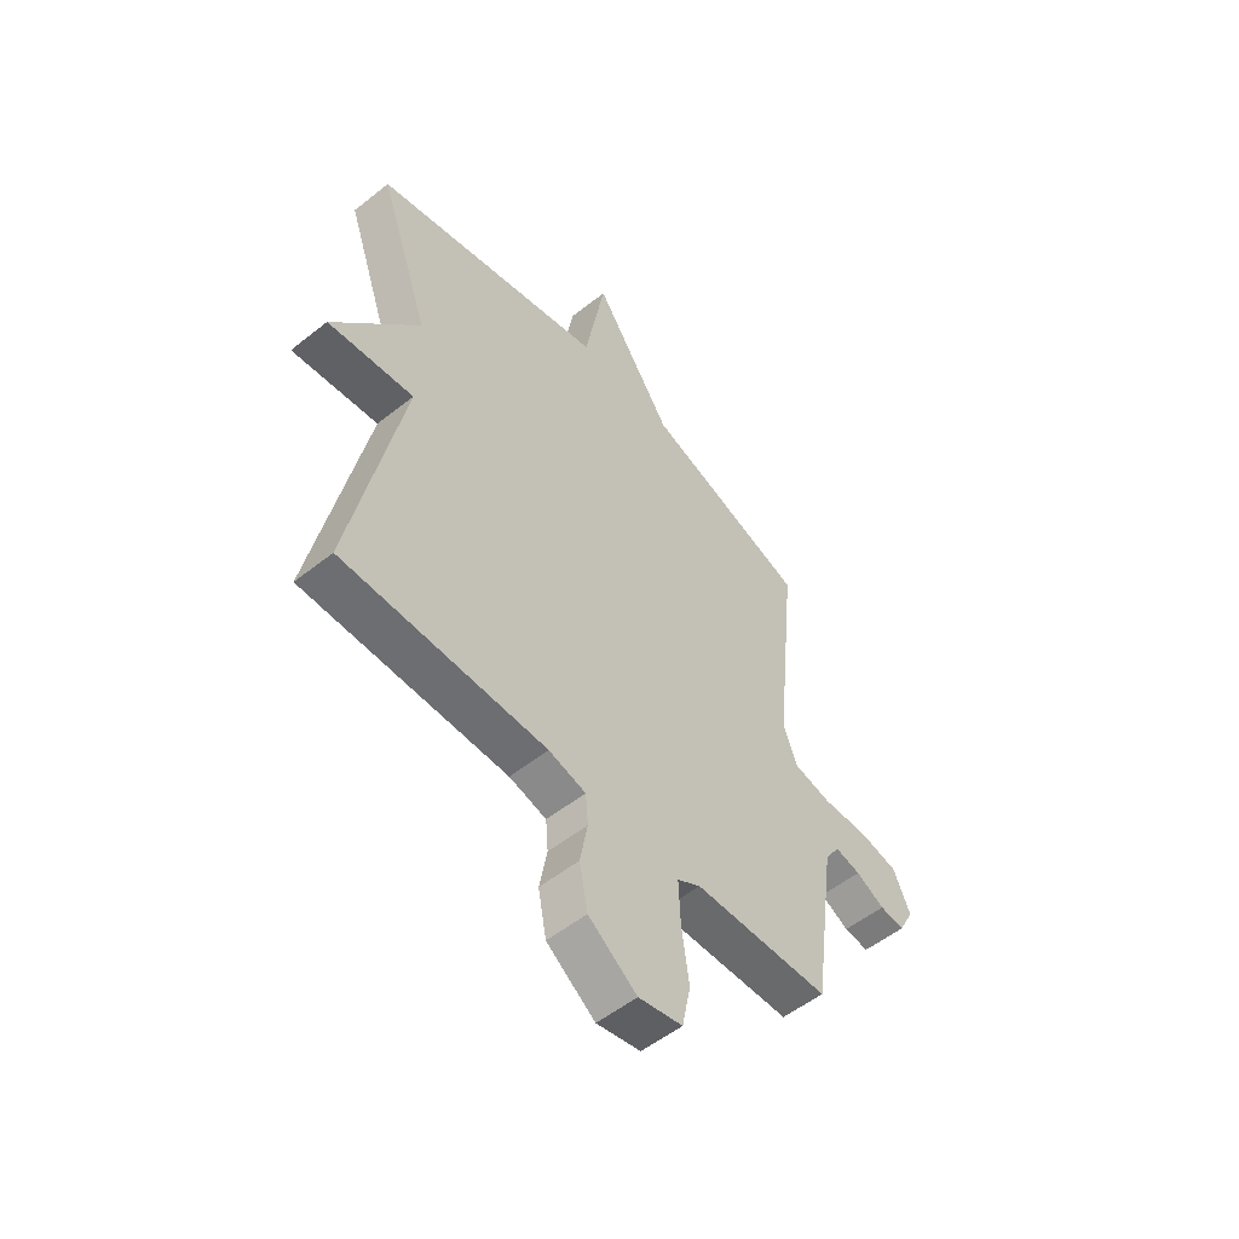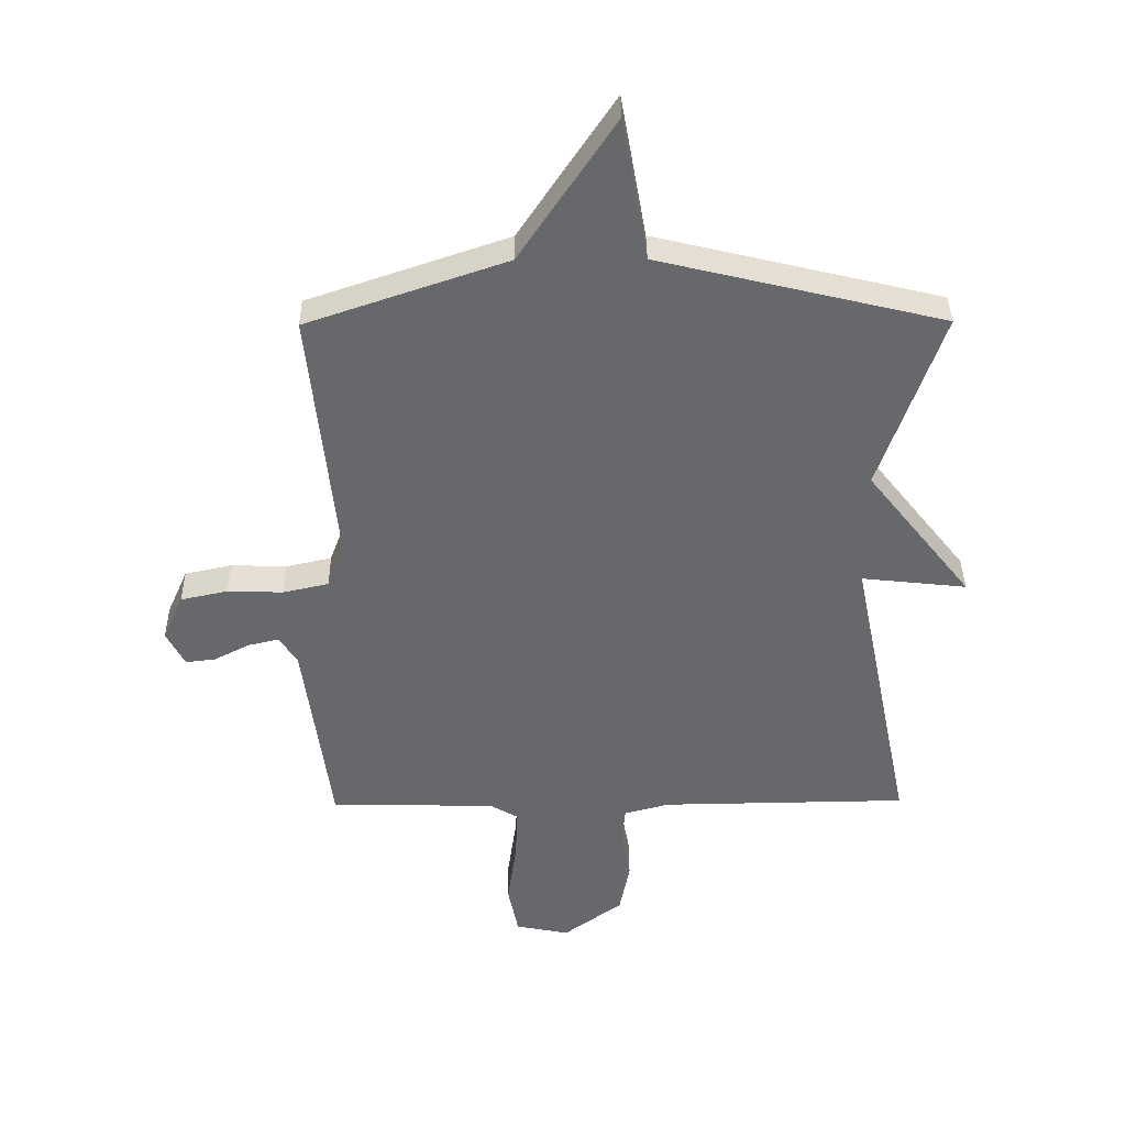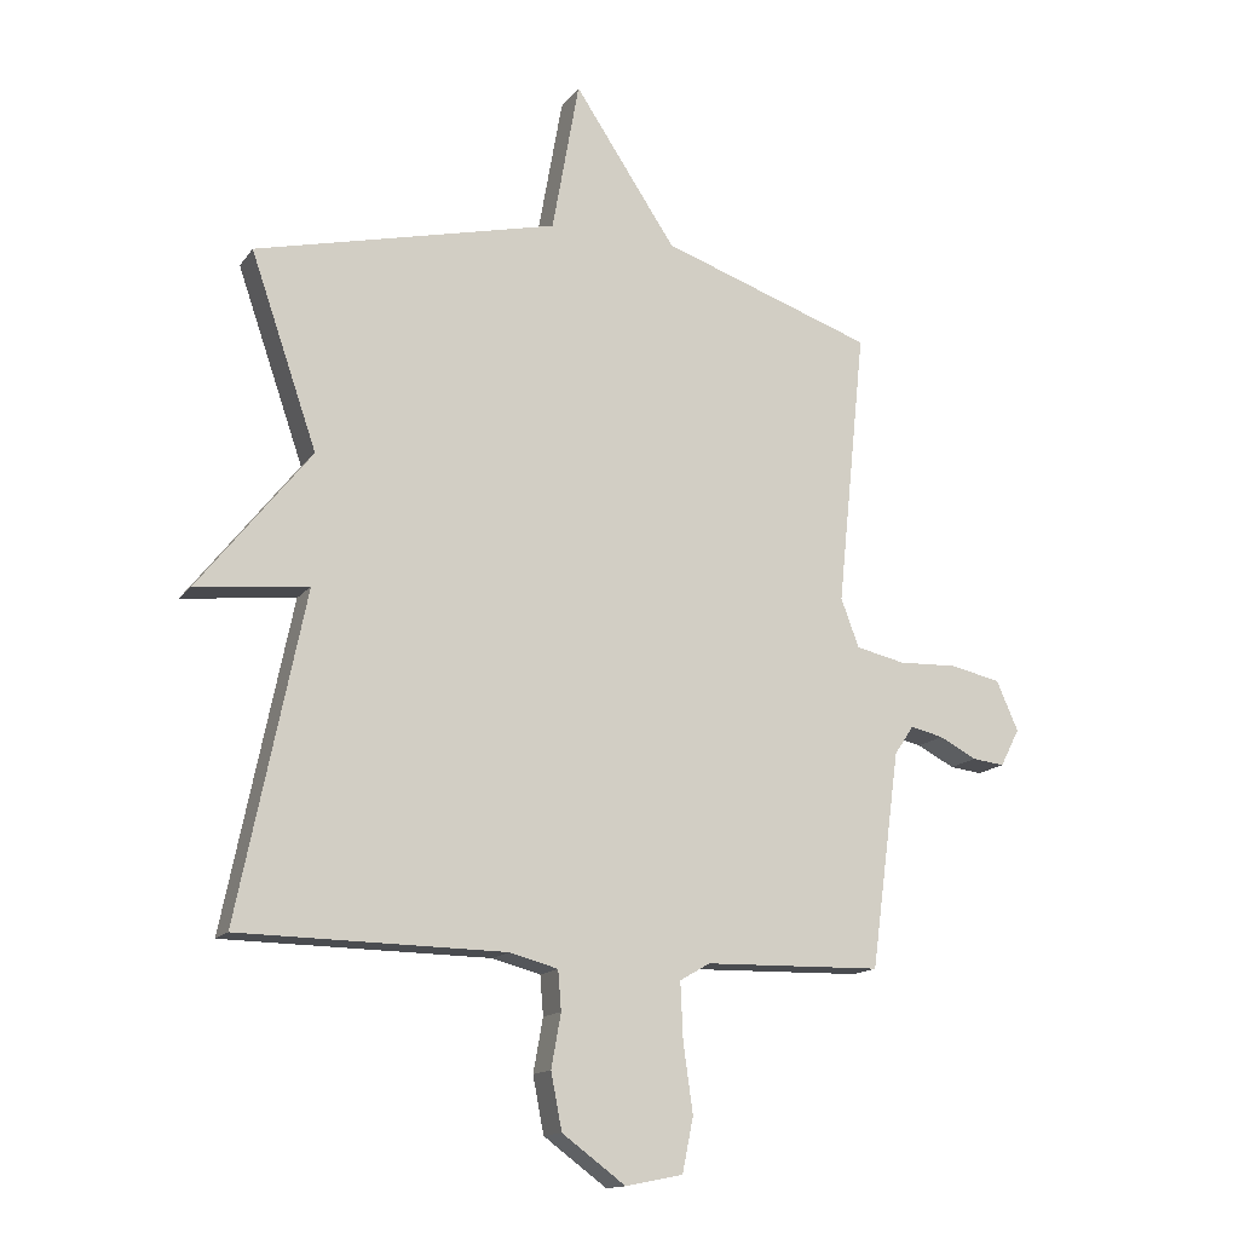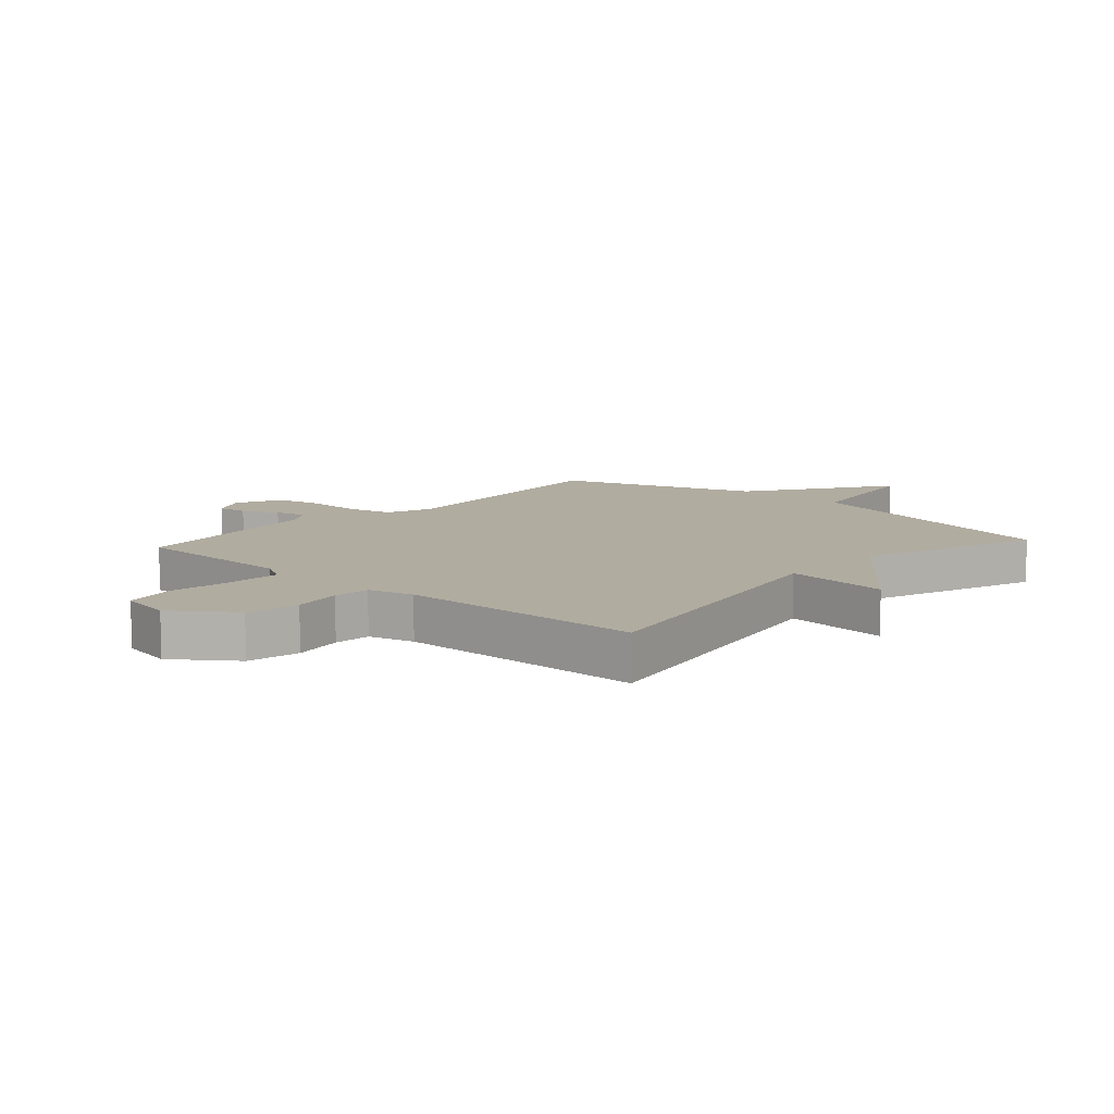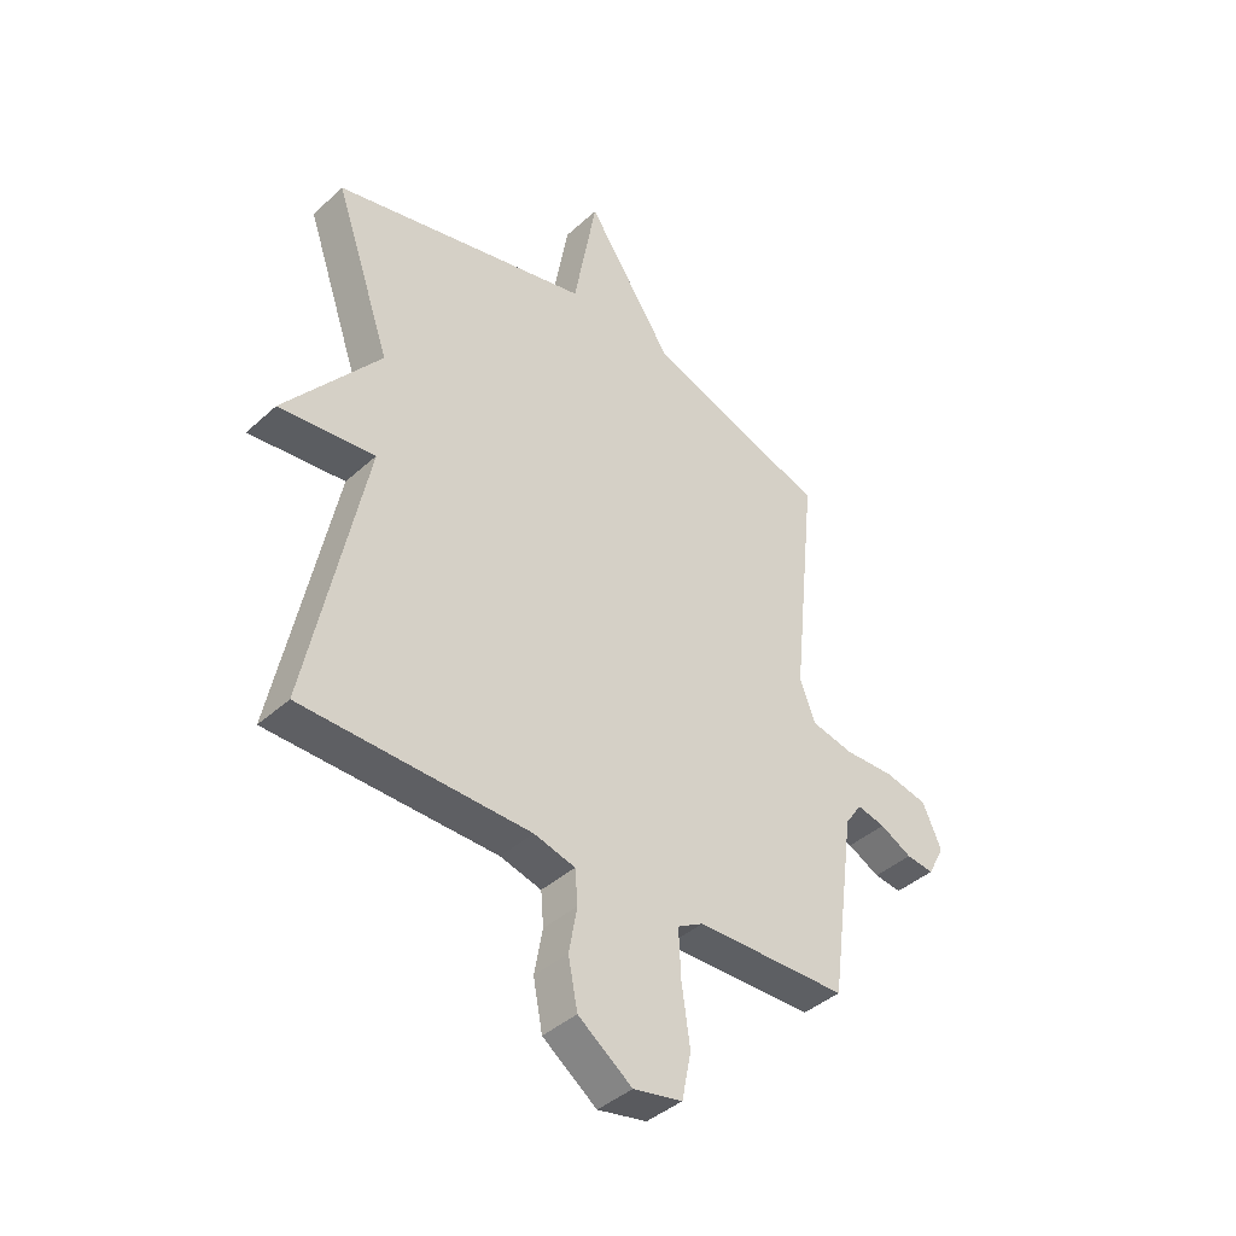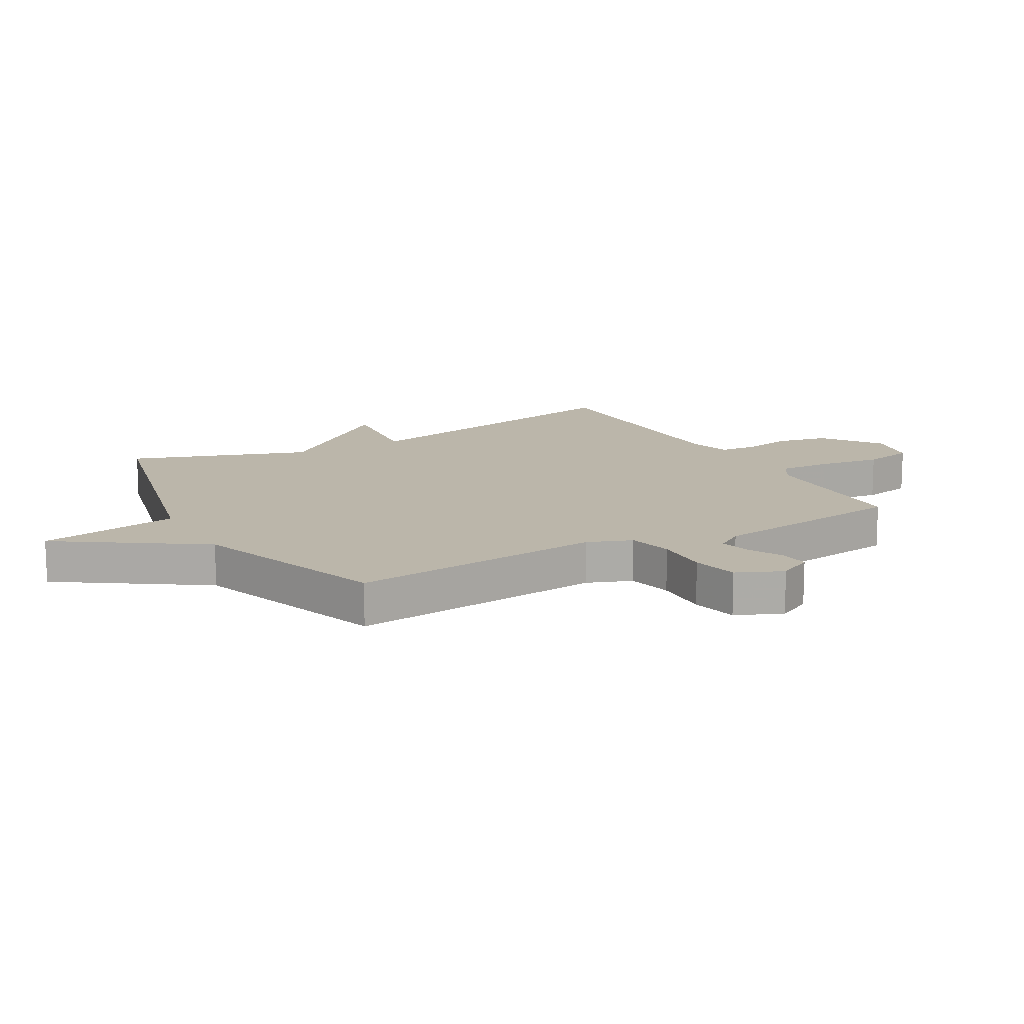
<metadata>
{"format":"obj","ext":"obj","renderer":"f3d","projection":"perspective","resolution":1024,"background":"white","views":[{"elev":-53.8,"azim":-49.7,"up":"+Z"},{"elev":37.7,"azim":179.4,"up":"+Z"},{"elev":-14.5,"azim":-23.1,"up":"+Z"},{"elev":10.1,"azim":-137.9,"up":"+Y"},{"elev":-41.1,"azim":-42.4,"up":"+Z"},{"elev":14.1,"azim":60.7,"up":"+Y"}]}
</metadata>
<code>
v -0.5 0.07 -0.5
v -0.397 0.07 0.001
v -0.571 0.07 -0.018
v -0.397 0.07 0.201
v -0.5 0.07 0.5
v -0.03 0.07 0.613
v 0.012 0.07 0.85
v 0.17 0.07 0.613
v 0.5 0.07 0.5
v 0.456 0.07 0.072
v 0.484 0.07 -0.003
v 0.56 0.07 -0.02
v 0.652 0.07 -0.017
v 0.73 0.07 -0.034
v 0.764 0.07 -0.111
v 0.734 0.07 -0.169
v 0.684 0.07 -0.163
v 0.626 0.07 -0.133
v 0.575 0.07 -0.121
v 0.545 0.07 -0.166
v 0.5 0.07 -0.5
v 0.225 0.07 -0.506
v 0.178 0.07 -0.533
v 0.182 0.07 -0.621
v 0.197 0.07 -0.727
v 0.18 0.07 -0.811
v 0.091 0.07 -0.829
v -0.007 0.07 -0.757
v -0.024 0.07 -0.67
v -0.009 0.07 -0.587
v -0.014 0.07 -0.526
v -0.089 0.07 -0.506
v -0.5 0 -0.5
v -0.397 0 0.001
v -0.571 0 -0.018
v -0.397 0 0.201
v -0.5 0 0.5
v -0.03 0 0.613
v 0.012 0 0.85
v 0.17 0 0.613
v 0.5 0 0.5
v 0.456 0 0.072
v 0.484 0 -0.003
v 0.56 0 -0.02
v 0.652 0 -0.017
v 0.73 0 -0.034
v 0.764 0 -0.111
v 0.734 0 -0.169
v 0.684 0 -0.163
v 0.626 0 -0.133
v 0.575 0 -0.121
v 0.545 0 -0.166
v 0.5 0 -0.5
v 0.225 0 -0.506
v 0.178 0 -0.533
v 0.182 0 -0.621
v 0.197 0 -0.727
v 0.18 0 -0.811
v 0.091 0 -0.829
v -0.007 0 -0.757
v -0.024 0 -0.67
v -0.009 0 -0.587
v -0.014 0 -0.526
v -0.089 0 -0.506
f 28 29 30
f 27 28 30
f 26 27 30
f 25 26 30
f 24 25 30
f 23 24 30 31
f 22 23 31 32
f 32 1 2
f 22 32 2
f 21 22 2
f 20 21 2
f 16 17 18
f 15 16 18
f 14 15 18
f 13 14 18
f 12 13 18
f 11 12 18 19
f 8 9 10
f 8 10 11
f 7 8 11
f 6 7 11
f 11 19 20
f 6 11 20
f 5 6 20
f 4 5 20
f 4 20 2
f 2 3 4
f 62 61 60
f 62 60 59
f 62 59 58
f 62 58 57
f 62 57 56
f 63 62 56 55
f 64 63 55 54
f 34 33 64
f 34 64 54
f 34 54 53
f 34 53 52
f 50 49 48
f 50 48 47
f 50 47 46
f 50 46 45
f 50 45 44
f 51 50 44 43
f 42 41 40
f 43 42 40
f 43 40 39
f 43 39 38
f 52 51 43
f 52 43 38
f 52 38 37
f 52 37 36
f 34 52 36
f 36 35 34
f 1 33 34 2
f 2 34 35 3
f 3 35 36 4
f 4 36 37 5
f 5 37 38 6
f 6 38 39 7
f 7 39 40 8
f 8 40 41 9
f 9 41 42 10
f 10 42 43 11
f 11 43 44 12
f 12 44 45 13
f 13 45 46 14
f 14 46 47 15
f 15 47 48 16
f 16 48 49 17
f 17 49 50 18
f 18 50 51 19
f 19 51 52 20
f 20 52 53 21
f 21 53 54 22
f 22 54 55 23
f 23 55 56 24
f 24 56 57 25
f 25 57 58 26
f 26 58 59 27
f 27 59 60 28
f 28 60 61 29
f 29 61 62 30
f 30 62 63 31
f 31 63 64 32
f 32 64 33 1

</code>
